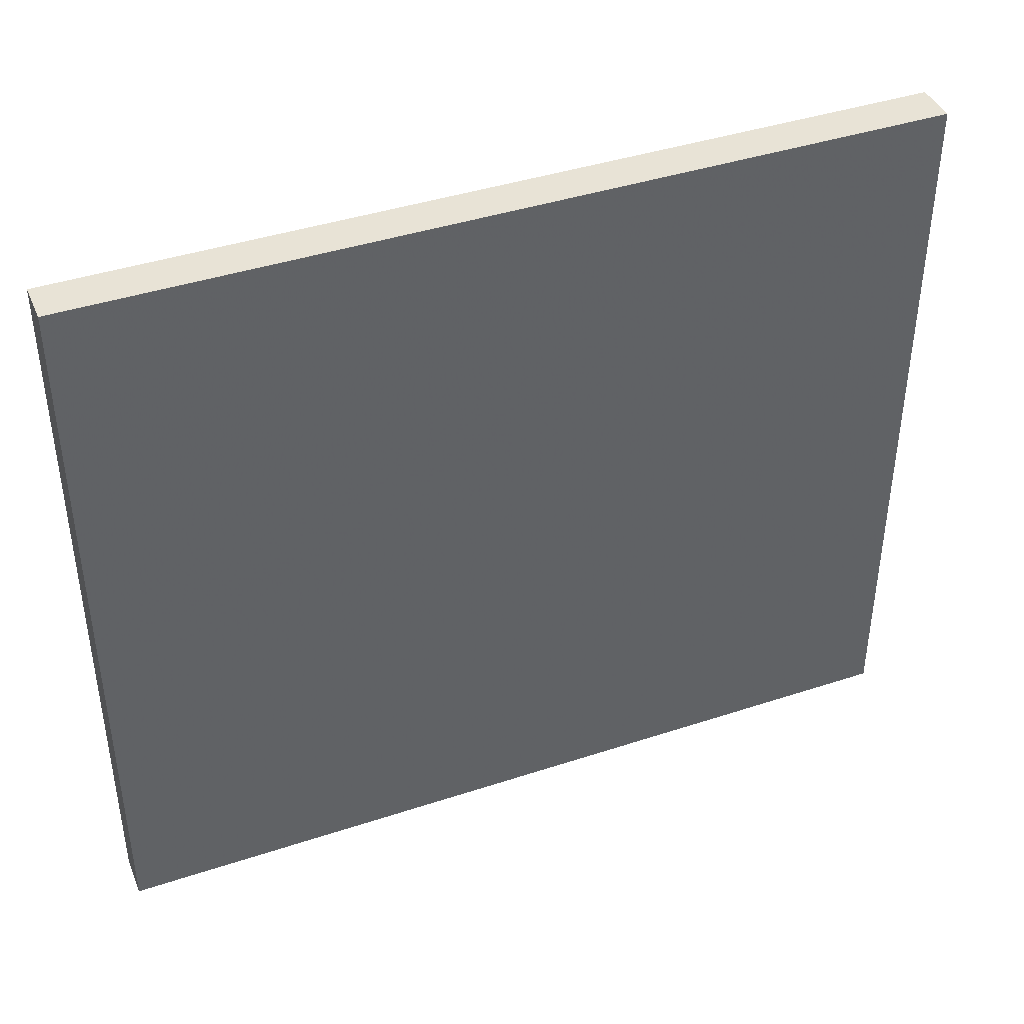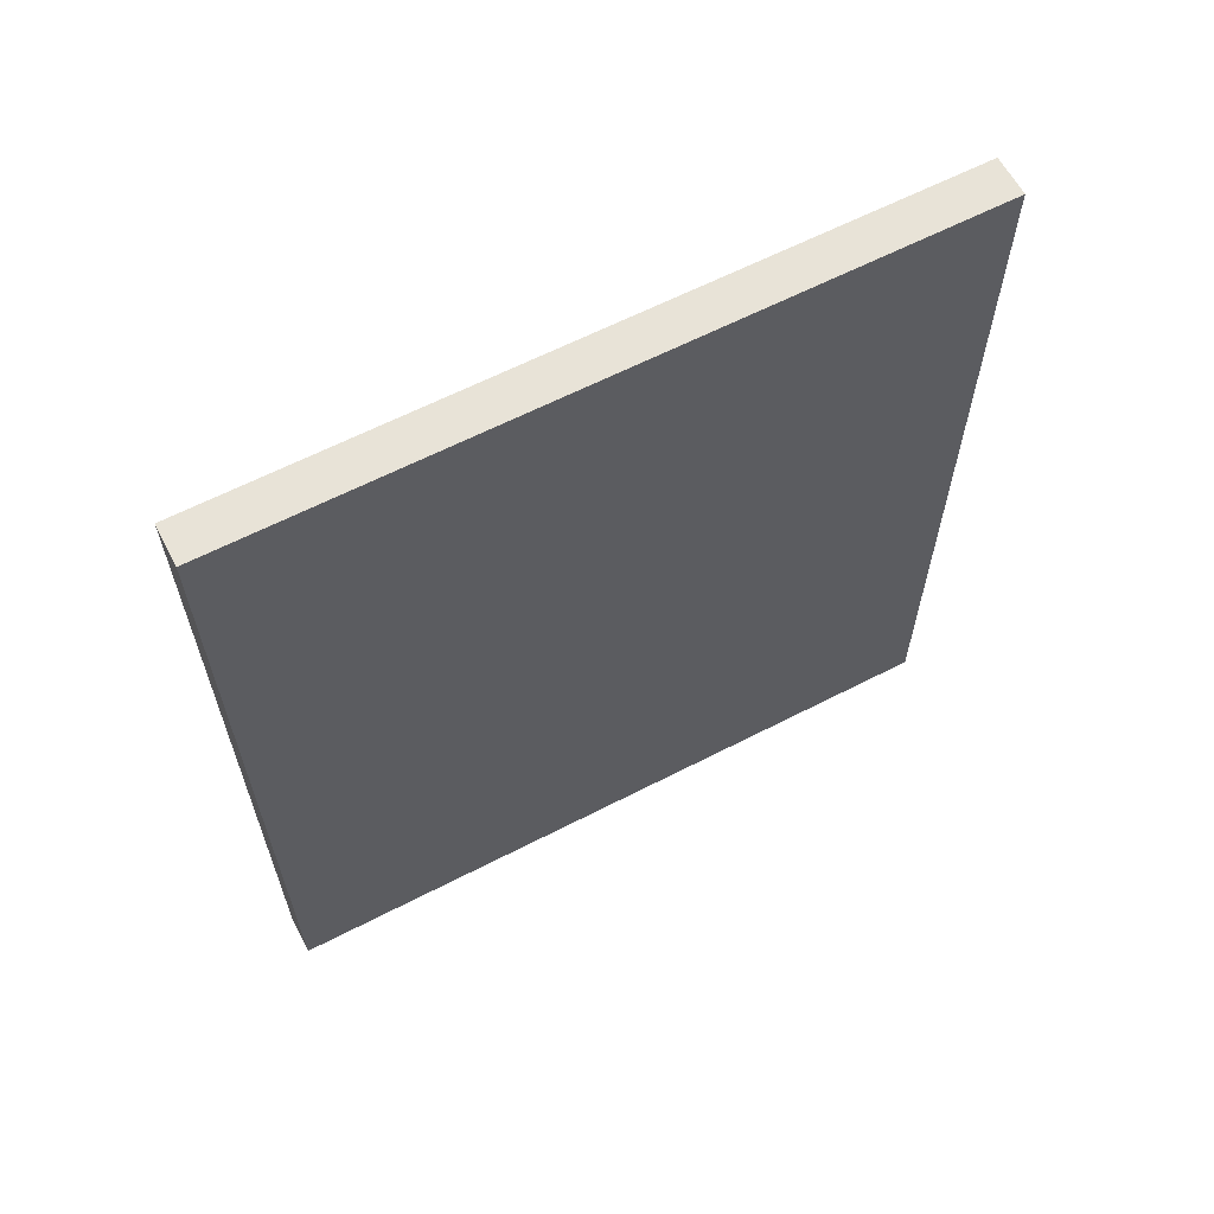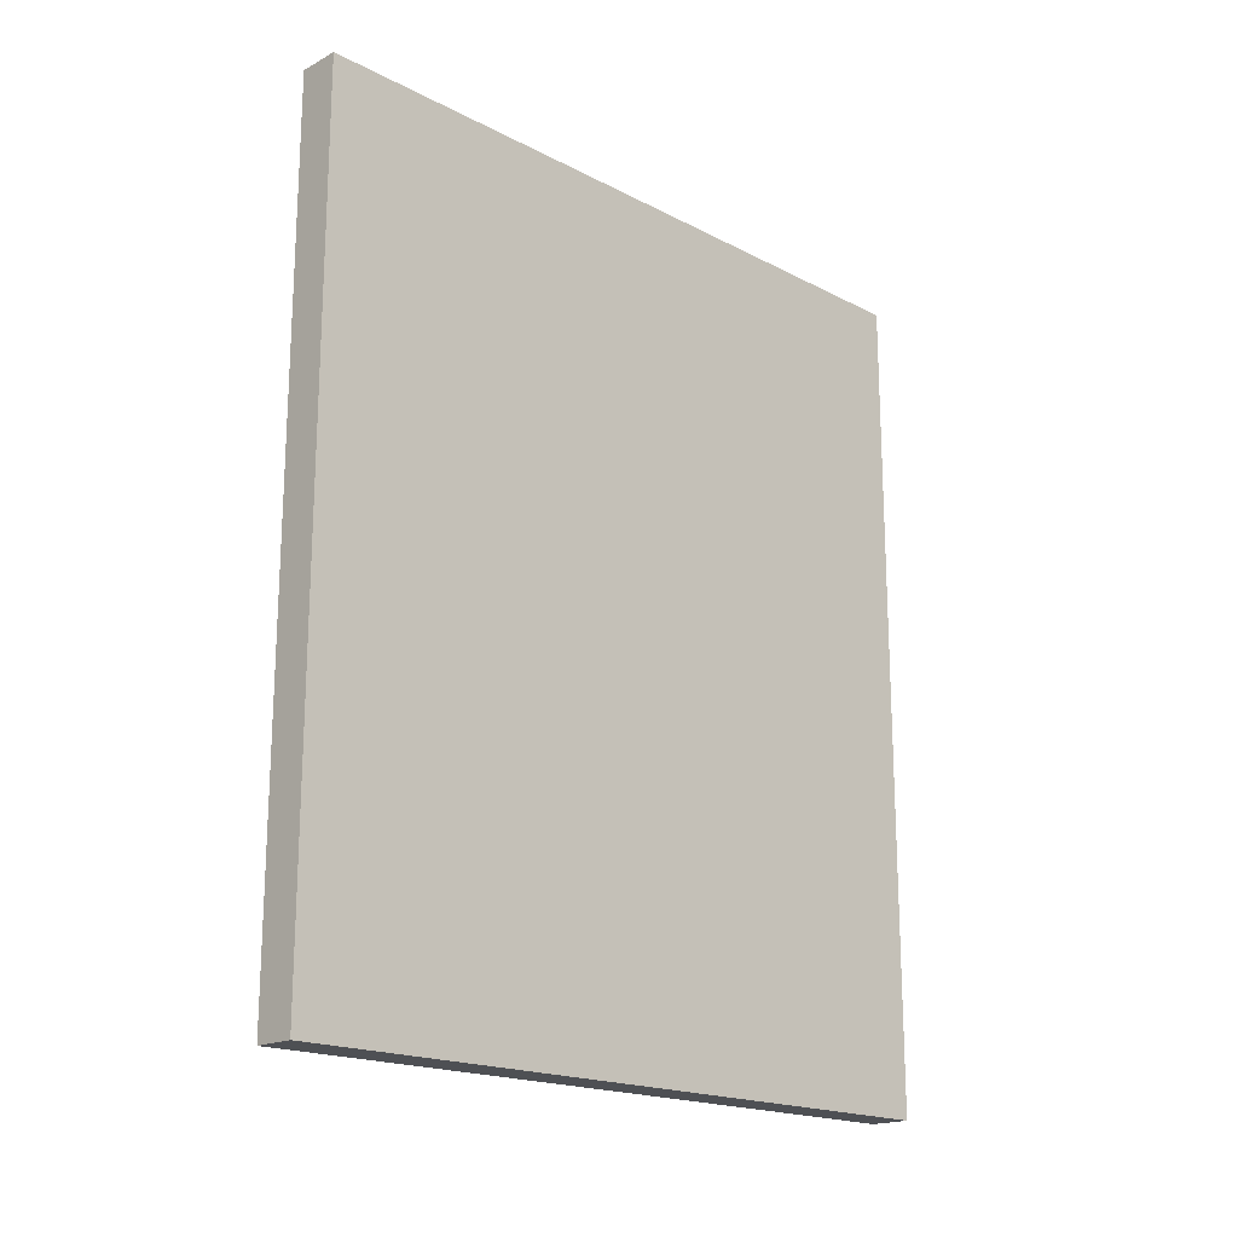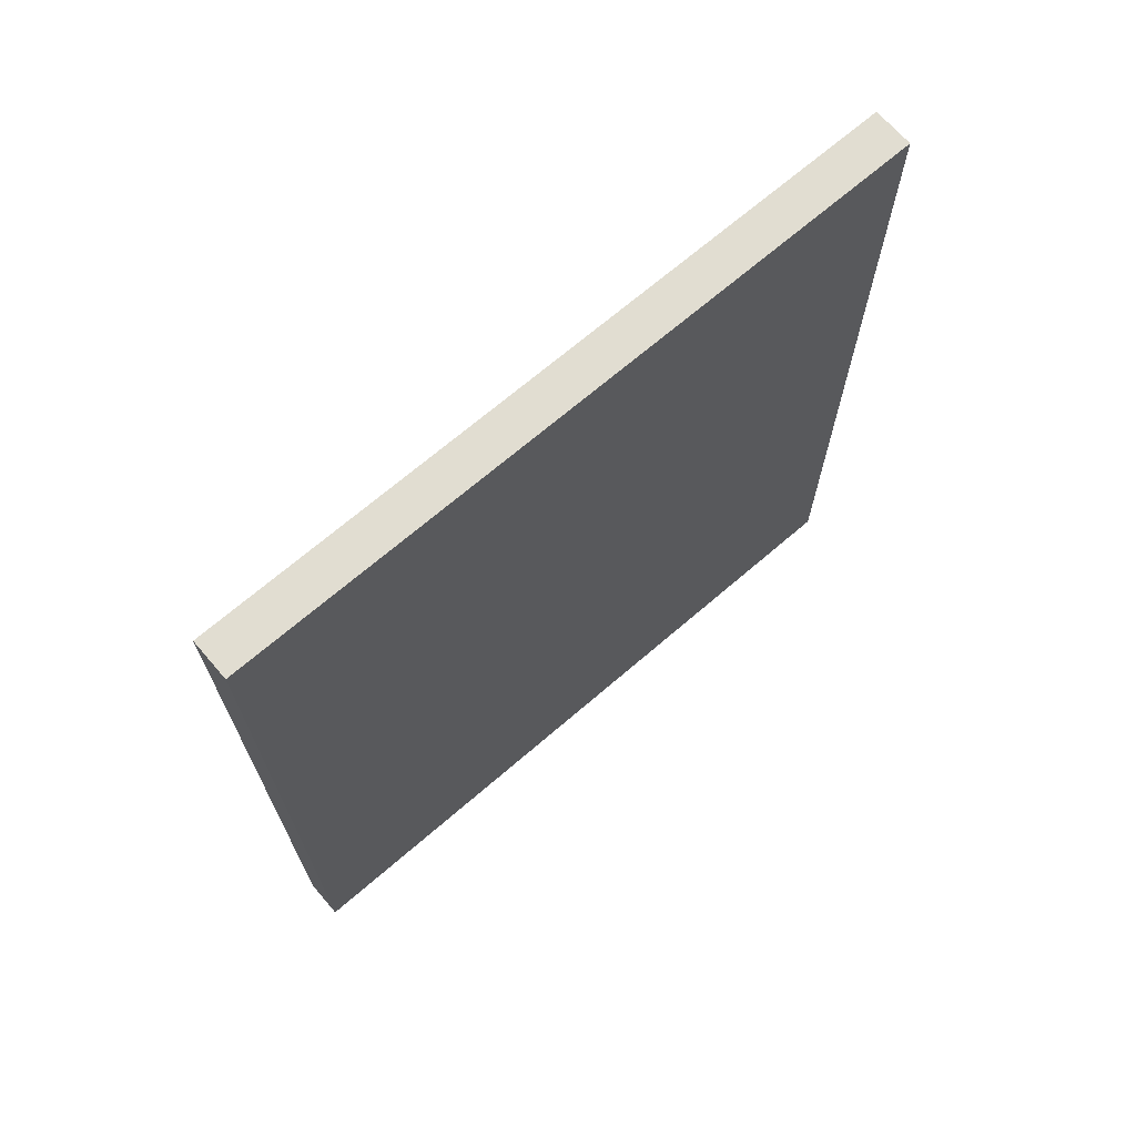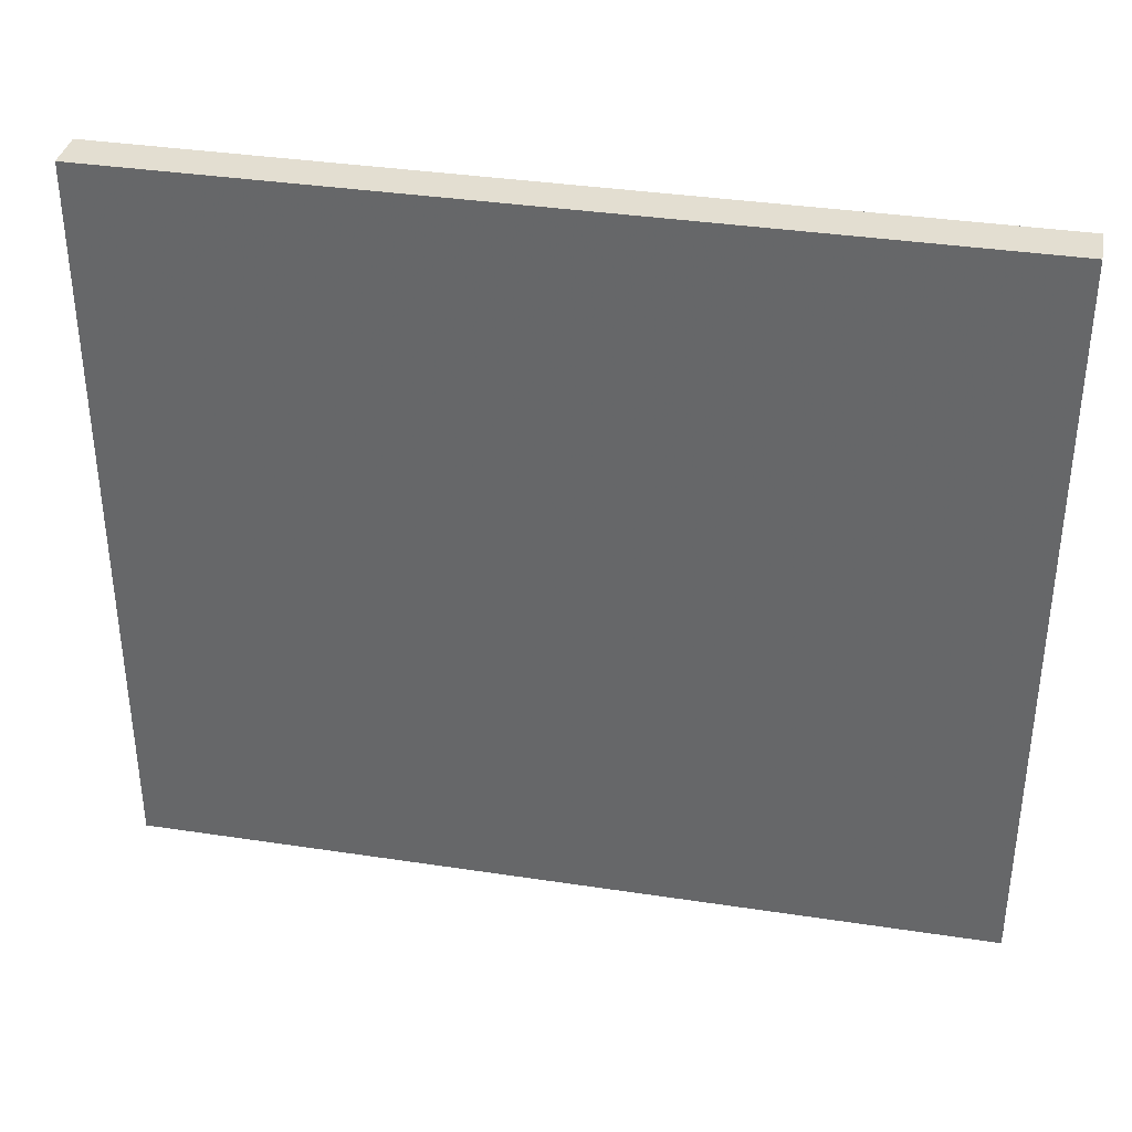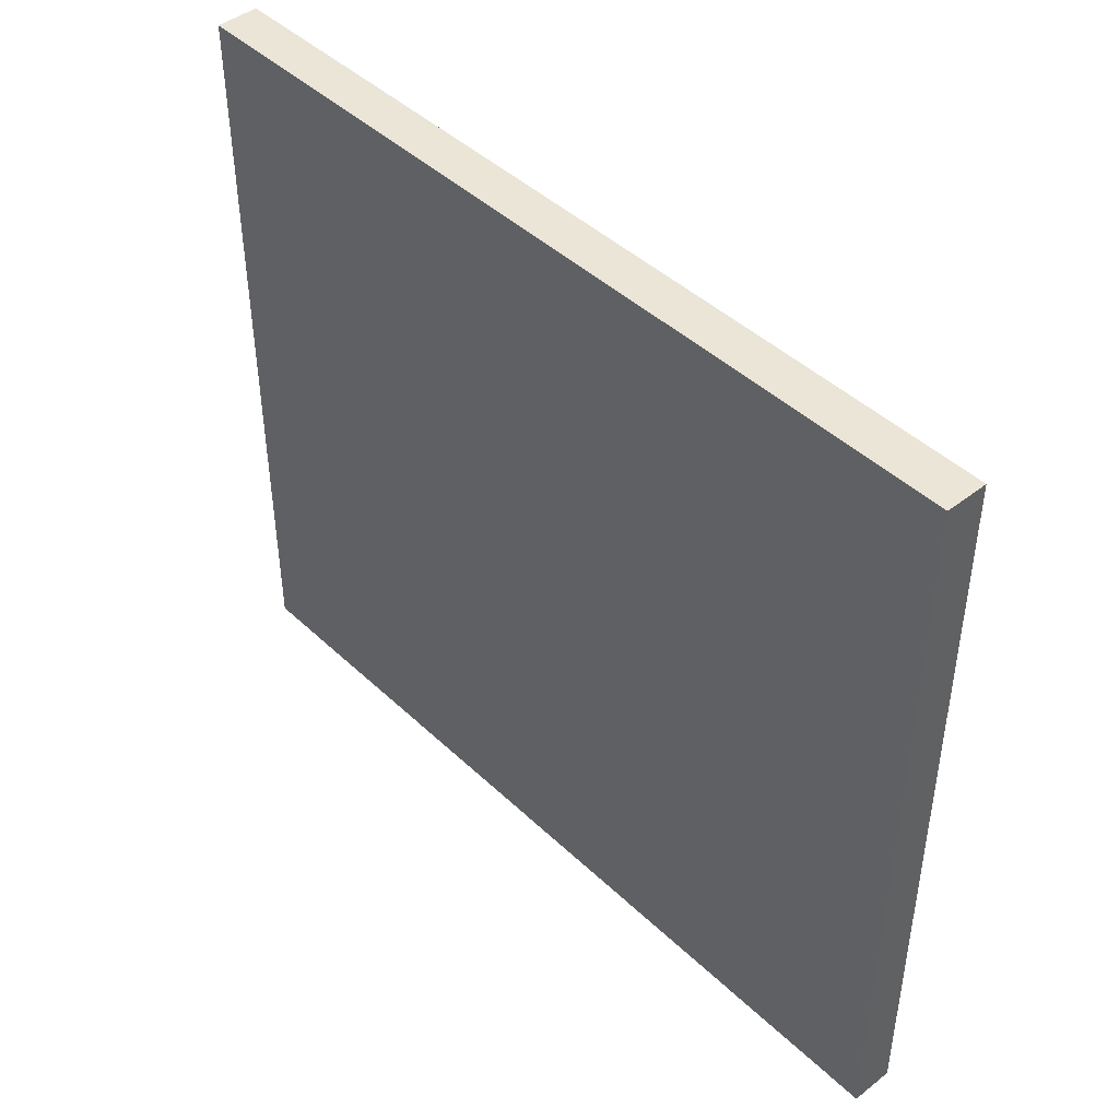
<metadata>
{"format":"obj","ext":"obj","renderer":"f3d","projection":"perspective","resolution":1024,"background":"white","views":[{"elev":41.4,"azim":-111.8,"up":"+Z"},{"elev":62.4,"azim":-117.6,"up":"+Y"},{"elev":-18.5,"azim":45.2,"up":"+Y"},{"elev":68.9,"azim":49.2,"up":"+Y"},{"elev":36.3,"azim":101.2,"up":"+Z"},{"elev":44.4,"azim":137.6,"up":"+Z"}]}
</metadata>
<code>
v -0.007427 0.2741 -0.2298
v -0.007427 0.1385 -0.2298
v -0.007427 0.1385 -0.3473
v -0.01408 0.2741 -0.3473
v -0.01408 0.2741 -0.2298
v -0.01408 0.1385 -0.3473
v -0.007427 0.2741 -0.3473
v -0.01408 0.1385 -0.2298
f 1 2 3
f 5 2 1
f 6 3 2
f 6 5 4
f 7 1 3
f 7 5 1
f 7 4 5
f 7 6 4
f 7 3 6
f 8 6 2
f 8 2 5
f 8 5 6

</code>
